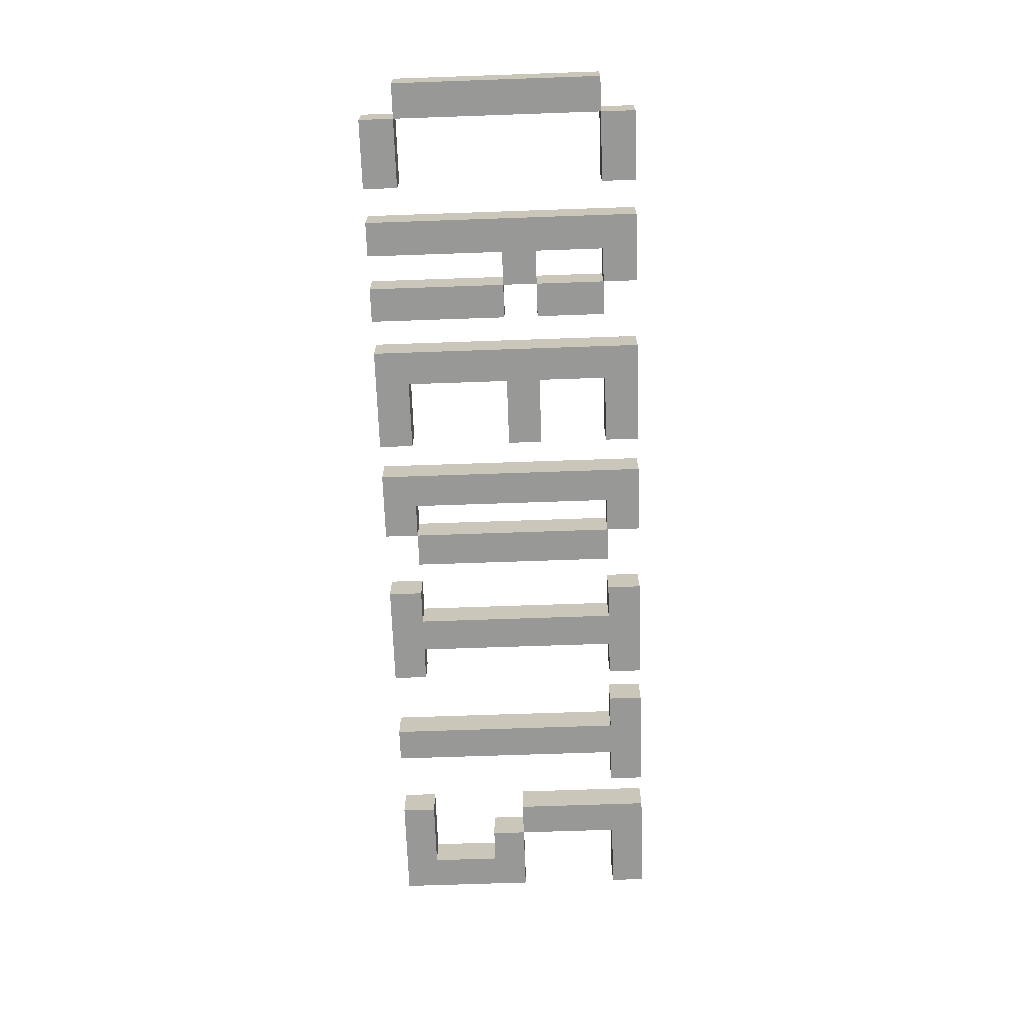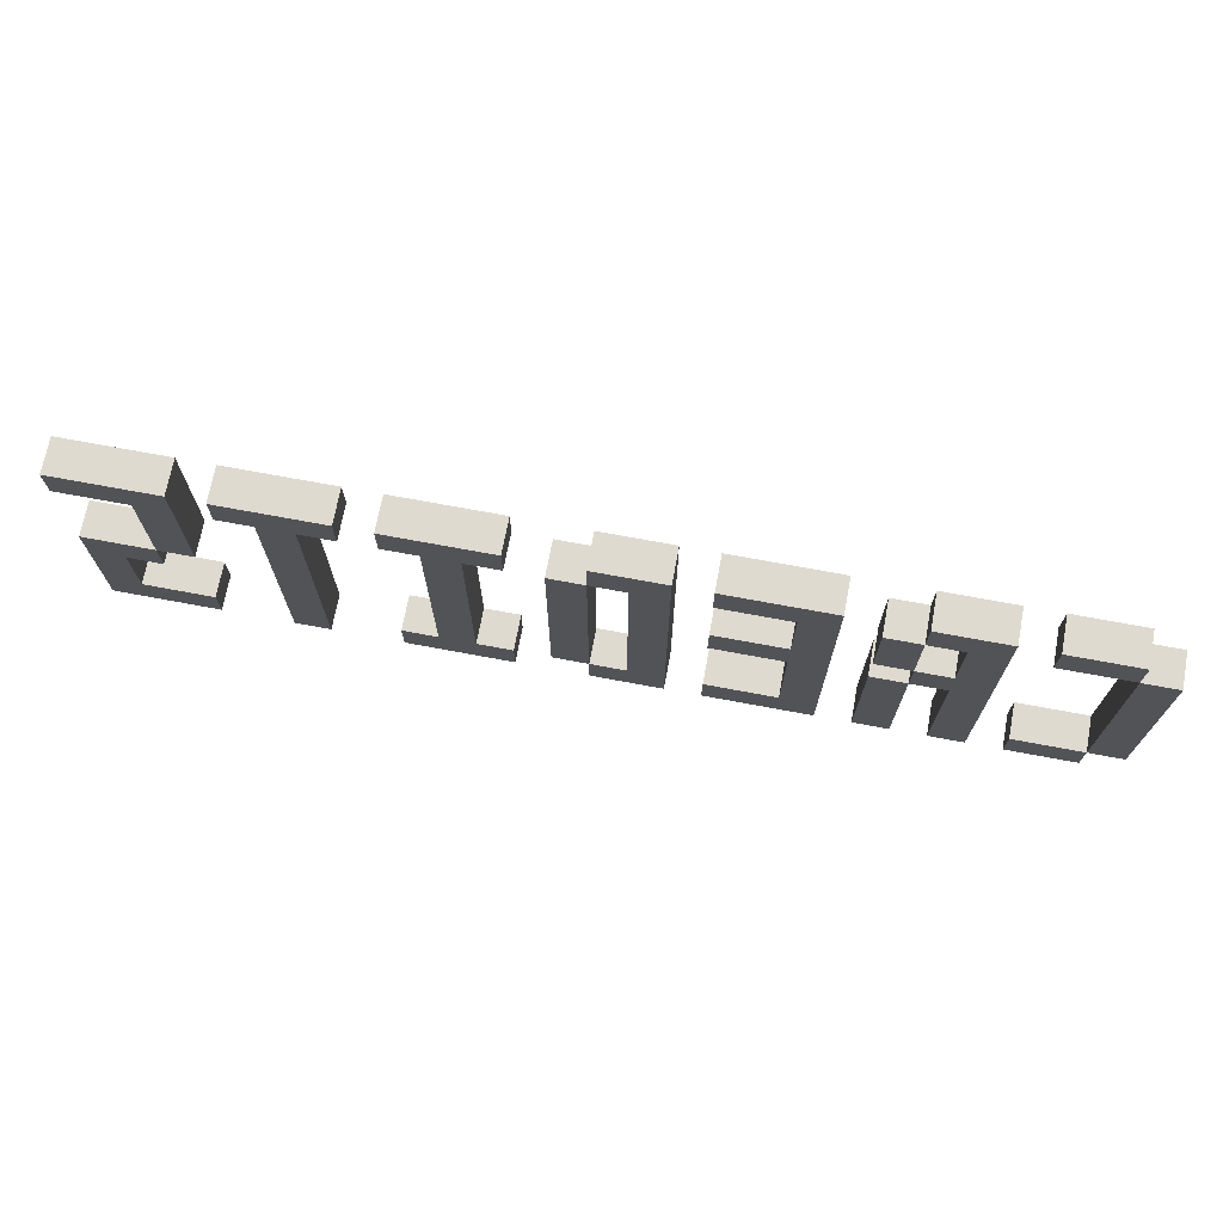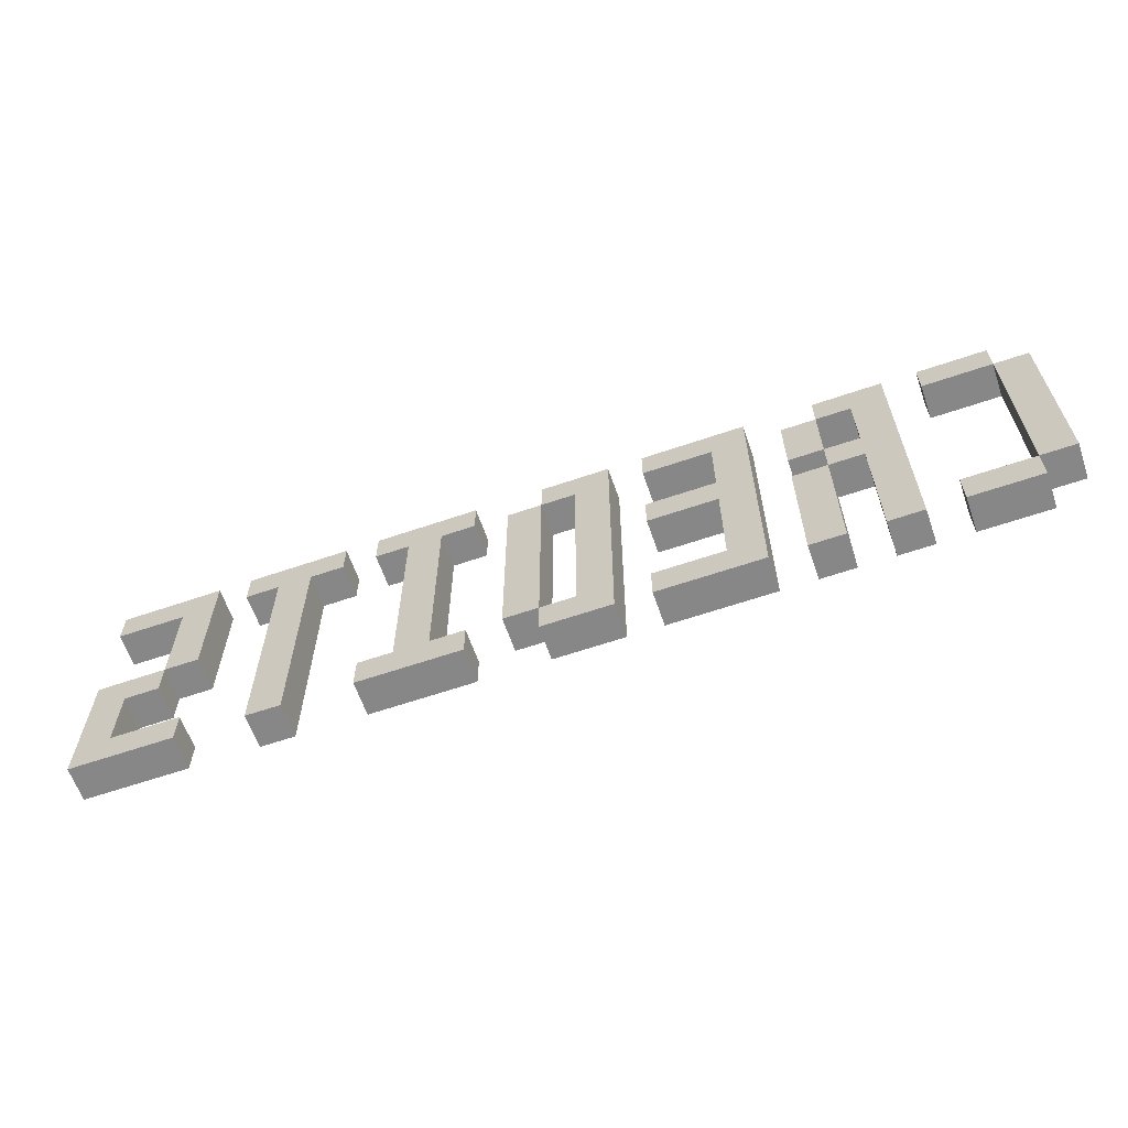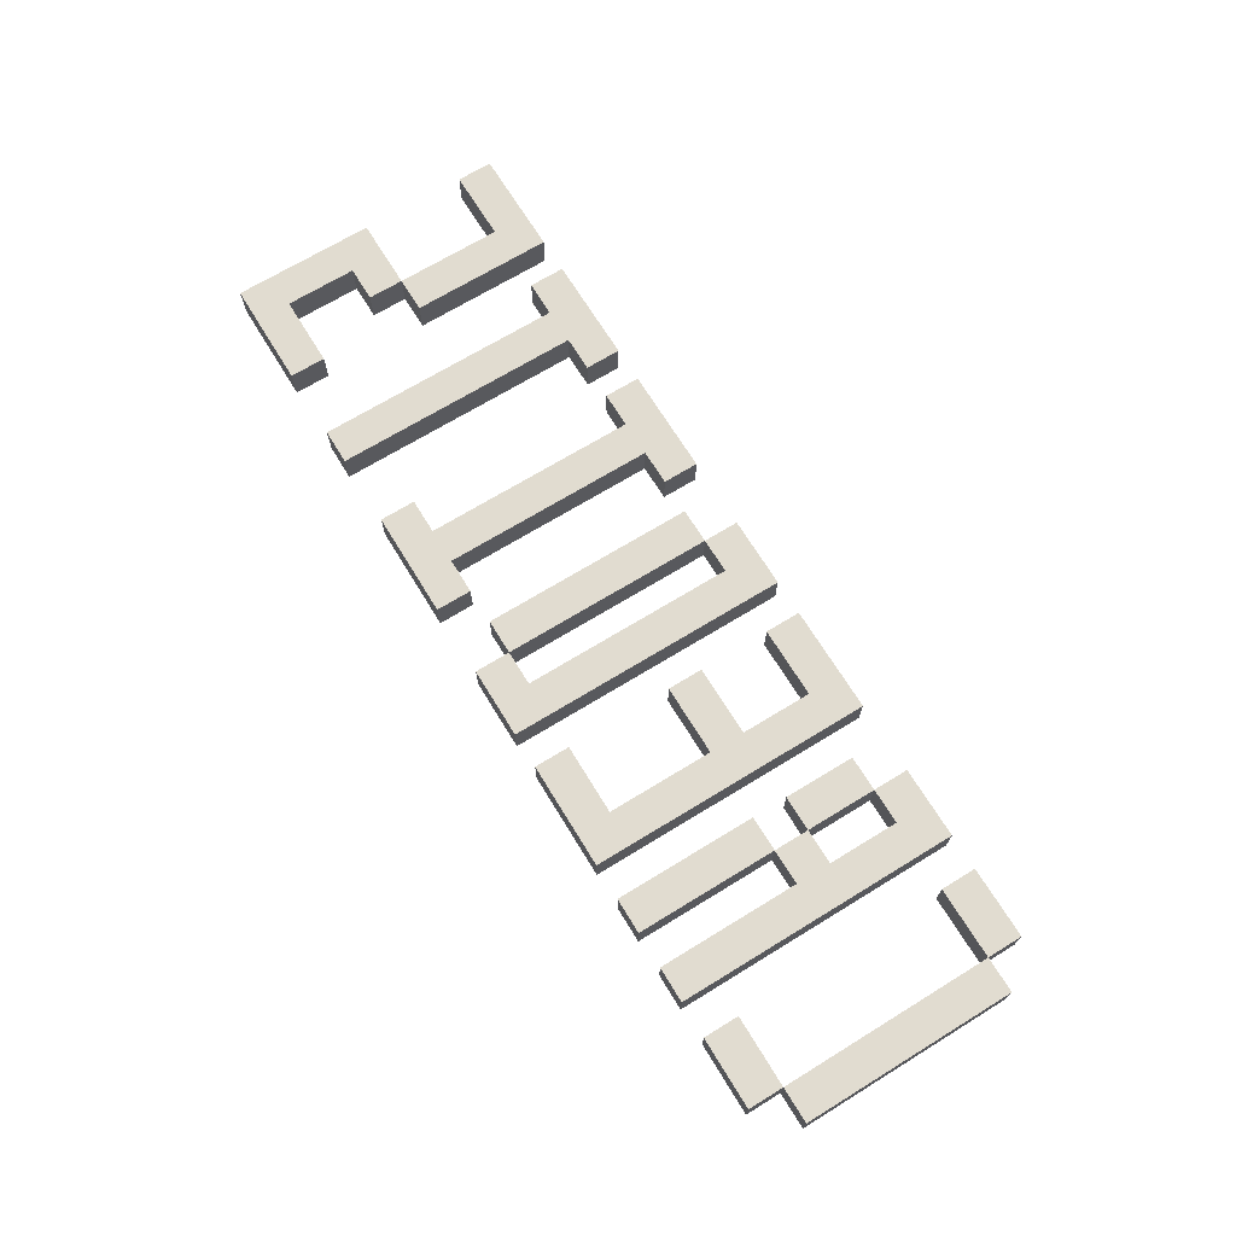
<metadata>
{"format":"obj","ext":"obj","renderer":"f3d","projection":"perspective","resolution":1024,"background":"white","views":[{"elev":-68.5,"azim":92.0,"up":"+Z"},{"elev":70.8,"azim":10.6,"up":"+Y"},{"elev":-62.5,"azim":19.1,"up":"+Y"},{"elev":69.4,"azim":58.5,"up":"+Z"}]}
</metadata>
<code>
v -13.5 0 0.5
v -13.5 0 -0.5
v -13.5 4 0.5
v -13.5 4 -0.5
v -13.5 7 0.5
v -13.5 7 -0.5
v -13.5 8 0.5
v -13.5 8 -0.5
v -11.5 4 0.5
v -11.5 4 -0.5
v -11.5 7 0.5
v -11.5 7 -0.5
v -9.5 7 0.5
v -9.5 7 -0.5
v -9.5 8 0.5
v -9.5 8 -0.5
v -8.5 0 0.5
v -8.5 0 -0.5
v -8.5 7 0.5
v -8.5 7 -0.5
v -5.5 0 0.5
v -5.5 0 -0.5
v -5.5 1 0.5
v -5.5 1 -0.5
v -5.5 7 0.5
v -5.5 7 -0.5
v -5.5 8 0.5
v -5.5 8 -0.5
v -4.5 1 0.5
v -4.5 1 -0.5
v -4.5 7 0.5
v -4.5 7 -0.5
v -1.5 1 0.5
v -1.5 1 -0.5
v -1.5 7 0.5
v -1.5 7 -0.5
v -0.5 0 0.5
v -0.5 0 -0.5
v -0.5 1 0.5
v -0.5 1 -0.5
v -0.5 7 0.5
v -0.5 7 -0.5
v -0.5 8 0.5
v -0.5 8 -0.5
v 0.5 1 0.5
v 0.5 1 -0.5
v 0.5 7 0.5
v 0.5 7 -0.5
v 2.5 0 0.5
v 2.5 0 -0.5
v 2.5 1 0.5
v 2.5 1 -0.5
v 2.5 4 0.5
v 2.5 4 -0.5
v 2.5 5 0.5
v 2.5 5 -0.5
v 2.5 7 0.5
v 2.5 7 -0.5
v 2.5 8 0.5
v 2.5 8 -0.5
v 4.5 1 0.5
v 4.5 1 -0.5
v 4.5 4 0.5
v 4.5 4 -0.5
v 4.5 5 0.5
v 4.5 5 -0.5
v 4.5 7 0.5
v 4.5 7 -0.5
v 6.5 0 0.5
v 6.5 0 -0.5
v 6.5 4 0.5
v 6.5 4 -0.5
v 6.5 5 0.5
v 6.5 5 -0.5
v 6.5 7 0.5
v 6.5 7 -0.5
v 7.5 4 0.5
v 7.5 4 -0.5
v 7.5 5 0.5
v 7.5 5 -0.5
v 7.5 7 0.5
v 7.5 7 -0.5
v 7.5 8 0.5
v 7.5 8 -0.5
v 8.5 0 0.5
v 8.5 0 -0.5
v 8.5 4 0.5
v 8.5 4 -0.5
v 8.5 5 0.5
v 8.5 5 -0.5
v 8.5 7 0.5
v 8.5 7 -0.5
v 10.5 0 0.5
v 10.5 0 -0.5
v 10.5 1 0.5
v 10.5 1 -0.5
v 10.5 7 0.5
v 10.5 7 -0.5
v 10.5 8 0.5
v 10.5 8 -0.5
v 12.5 1 0.5
v 12.5 1 -0.5
v 12.5 7 0.5
v 12.5 7 -0.5
v -12.5 1 0.5
v -12.5 1 -0.5
v -12.5 3 0.5
v -12.5 3 -0.5
v -11.5 3 0.5
v -11.5 3 -0.5
v -11.5 4 0.5
v -11.5 4 -0.5
v -10.5 0 0.5
v -10.5 0 -0.5
v -10.5 1 0.5
v -10.5 1 -0.5
v -10.5 4 0.5
v -10.5 4 -0.5
v -10.5 8 0.5
v -10.5 8 -0.5
v -7.5 0 0.5
v -7.5 0 -0.5
v -7.5 7 0.5
v -7.5 7 -0.5
v -6.5 7 0.5
v -6.5 7 -0.5
v -6.5 8 0.5
v -6.5 8 -0.5
v -3.5 1 0.5
v -3.5 1 -0.5
v -3.5 7 0.5
v -3.5 7 -0.5
v -2.5 0 0.5
v -2.5 0 -0.5
v -2.5 1 0.5
v -2.5 1 -0.5
v -2.5 7 0.5
v -2.5 7 -0.5
v -2.5 8 0.5
v -2.5 8 -0.5
v -0.5 1 0.5
v -0.5 1 -0.5
v -0.5 7 0.5
v -0.5 7 -0.5
v 1.5 0 0.5
v 1.5 0 -0.5
v 1.5 8 0.5
v 1.5 8 -0.5
v 5.5 0 0.5
v 5.5 0 -0.5
v 5.5 8 0.5
v 5.5 8 -0.5
v 7.5 0 0.5
v 7.5 0 -0.5
v 7.5 4 0.5
v 7.5 4 -0.5
v 7.5 5 0.5
v 7.5 5 -0.5
v 7.5 7 0.5
v 7.5 7 -0.5
v 9.5 0 0.5
v 9.5 0 -0.5
v 9.5 8 0.5
v 9.5 8 -0.5
v 12.5 0 0.5
v 12.5 0 -0.5
v 12.5 1 0.5
v 12.5 1 -0.5
v 12.5 7 0.5
v 12.5 7 -0.5
v 12.5 8 0.5
v 12.5 8 -0.5
v 13.5 1 0.5
v 13.5 1 -0.5
v 13.5 7 0.5
v 13.5 7 -0.5
v -13.5 0 0.5
v -13.5 4 0.5
v -13.5 7 0.5
v -13.5 8 0.5
v -12.5 1 0.5
v -12.5 3 0.5
v -11.5 3 0.5
v -11.5 4 0.5
v -11.5 7 0.5
v -10.5 0 0.5
v -10.5 1 0.5
v -10.5 4 0.5
v -10.5 8 0.5
v -9.5 7 0.5
v -9.5 8 0.5
v -8.5 0 0.5
v -8.5 7 0.5
v -7.5 0 0.5
v -7.5 7 0.5
v -6.5 7 0.5
v -6.5 8 0.5
v -5.5 0 0.5
v -5.5 1 0.5
v -5.5 7 0.5
v -5.5 8 0.5
v -4.5 1 0.5
v -4.5 7 0.5
v -3.5 1 0.5
v -3.5 7 0.5
v -2.5 0 0.5
v -2.5 1 0.5
v -2.5 7 0.5
v -2.5 8 0.5
v -1.5 1 0.5
v -1.5 7 0.5
v -0.5 0 0.5
v -0.5 1 0.5
v -0.5 7 0.5
v -0.5 8 0.5
v 0.5 1 0.5
v 0.5 7 0.5
v 1.5 0 0.5
v 1.5 8 0.5
v 2.5 0 0.5
v 2.5 1 0.5
v 2.5 4 0.5
v 2.5 5 0.5
v 2.5 7 0.5
v 2.5 8 0.5
v 4.5 1 0.5
v 4.5 4 0.5
v 4.5 5 0.5
v 4.5 7 0.5
v 5.5 0 0.5
v 5.5 8 0.5
v 6.5 0 0.5
v 6.5 4 0.5
v 6.5 5 0.5
v 6.5 7 0.5
v 7.5 0 0.5
v 7.5 4 0.5
v 7.5 5 0.5
v 7.5 7 0.5
v 7.5 8 0.5
v 8.5 0 0.5
v 8.5 4 0.5
v 8.5 5 0.5
v 8.5 7 0.5
v 9.5 0 0.5
v 9.5 8 0.5
v 10.5 0 0.5
v 10.5 1 0.5
v 10.5 7 0.5
v 10.5 8 0.5
v 12.5 0 0.5
v 12.5 1 0.5
v 12.5 7 0.5
v 12.5 8 0.5
v 13.5 1 0.5
v 13.5 7 0.5
v -13.5 0 -0.5
v -13.5 4 -0.5
v -13.5 7 -0.5
v -13.5 8 -0.5
v -12.5 1 -0.5
v -12.5 3 -0.5
v -11.5 3 -0.5
v -11.5 4 -0.5
v -11.5 7 -0.5
v -10.5 0 -0.5
v -10.5 1 -0.5
v -10.5 4 -0.5
v -10.5 8 -0.5
v -9.5 7 -0.5
v -9.5 8 -0.5
v -8.5 0 -0.5
v -8.5 7 -0.5
v -7.5 0 -0.5
v -7.5 7 -0.5
v -6.5 7 -0.5
v -6.5 8 -0.5
v -5.5 0 -0.5
v -5.5 1 -0.5
v -5.5 7 -0.5
v -5.5 8 -0.5
v -4.5 1 -0.5
v -4.5 7 -0.5
v -3.5 1 -0.5
v -3.5 7 -0.5
v -2.5 0 -0.5
v -2.5 1 -0.5
v -2.5 7 -0.5
v -2.5 8 -0.5
v -1.5 1 -0.5
v -1.5 7 -0.5
v -0.5 0 -0.5
v -0.5 1 -0.5
v -0.5 7 -0.5
v -0.5 8 -0.5
v 0.5 1 -0.5
v 0.5 7 -0.5
v 1.5 0 -0.5
v 1.5 8 -0.5
v 2.5 0 -0.5
v 2.5 1 -0.5
v 2.5 4 -0.5
v 2.5 5 -0.5
v 2.5 7 -0.5
v 2.5 8 -0.5
v 4.5 1 -0.5
v 4.5 4 -0.5
v 4.5 5 -0.5
v 4.5 7 -0.5
v 5.5 0 -0.5
v 5.5 8 -0.5
v 6.5 0 -0.5
v 6.5 4 -0.5
v 6.5 5 -0.5
v 6.5 7 -0.5
v 7.5 0 -0.5
v 7.5 4 -0.5
v 7.5 5 -0.5
v 7.5 7 -0.5
v 7.5 8 -0.5
v 8.5 0 -0.5
v 8.5 4 -0.5
v 8.5 5 -0.5
v 8.5 7 -0.5
v 9.5 0 -0.5
v 9.5 8 -0.5
v 10.5 0 -0.5
v 10.5 1 -0.5
v 10.5 7 -0.5
v 10.5 8 -0.5
v 12.5 0 -0.5
v 12.5 1 -0.5
v 12.5 7 -0.5
v 12.5 8 -0.5
v 13.5 1 -0.5
v 13.5 7 -0.5
v -13.5 0 0.5
v -10.5 0 0.5
v -8.5 0 0.5
v -7.5 0 0.5
v -5.5 0 0.5
v -2.5 0 0.5
v -0.5 0 0.5
v 1.5 0 0.5
v 2.5 0 0.5
v 5.5 0 0.5
v 6.5 0 0.5
v 7.5 0 0.5
v 8.5 0 0.5
v 9.5 0 0.5
v 10.5 0 0.5
v 12.5 0 0.5
v -13.5 0 -0.5
v -10.5 0 -0.5
v -8.5 0 -0.5
v -7.5 0 -0.5
v -5.5 0 -0.5
v -2.5 0 -0.5
v -0.5 0 -0.5
v 1.5 0 -0.5
v 2.5 0 -0.5
v 5.5 0 -0.5
v 6.5 0 -0.5
v 7.5 0 -0.5
v 8.5 0 -0.5
v 9.5 0 -0.5
v 10.5 0 -0.5
v 12.5 0 -0.5
v -1.5 1 0.5
v -0.5 1 0.5
v 12.5 1 0.5
v 13.5 1 0.5
v -1.5 1 -0.5
v -0.5 1 -0.5
v 12.5 1 -0.5
v 13.5 1 -0.5
v -12.5 3 0.5
v -11.5 3 0.5
v -12.5 3 -0.5
v -11.5 3 -0.5
v -11.5 4 0.5
v -10.5 4 0.5
v 2.5 4 0.5
v 4.5 4 0.5
v 7.5 4 0.5
v 8.5 4 0.5
v -11.5 4 -0.5
v -10.5 4 -0.5
v 2.5 4 -0.5
v 4.5 4 -0.5
v 7.5 4 -0.5
v 8.5 4 -0.5
v 6.5 5 0.5
v 7.5 5 0.5
v 6.5 5 -0.5
v 7.5 5 -0.5
v -13.5 7 0.5
v -11.5 7 0.5
v -9.5 7 0.5
v -8.5 7 0.5
v -7.5 7 0.5
v -6.5 7 0.5
v -5.5 7 0.5
v -4.5 7 0.5
v -3.5 7 0.5
v -2.5 7 0.5
v -0.5 7 0.5
v 0.5 7 0.5
v 2.5 7 0.5
v 4.5 7 0.5
v 7.5 7 0.5
v 8.5 7 0.5
v 10.5 7 0.5
v 12.5 7 0.5
v -13.5 7 -0.5
v -11.5 7 -0.5
v -9.5 7 -0.5
v -8.5 7 -0.5
v -7.5 7 -0.5
v -6.5 7 -0.5
v -5.5 7 -0.5
v -4.5 7 -0.5
v -3.5 7 -0.5
v -2.5 7 -0.5
v -0.5 7 -0.5
v 0.5 7 -0.5
v 2.5 7 -0.5
v 4.5 7 -0.5
v 7.5 7 -0.5
v 8.5 7 -0.5
v 10.5 7 -0.5
v 12.5 7 -0.5
v -12.5 1 0.5
v -10.5 1 0.5
v -5.5 1 0.5
v -4.5 1 0.5
v -3.5 1 0.5
v -2.5 1 0.5
v -0.5 1 0.5
v 0.5 1 0.5
v 2.5 1 0.5
v 4.5 1 0.5
v 10.5 1 0.5
v 12.5 1 0.5
v -12.5 1 -0.5
v -10.5 1 -0.5
v -5.5 1 -0.5
v -4.5 1 -0.5
v -3.5 1 -0.5
v -2.5 1 -0.5
v -0.5 1 -0.5
v 0.5 1 -0.5
v 2.5 1 -0.5
v 4.5 1 -0.5
v 10.5 1 -0.5
v 12.5 1 -0.5
v -13.5 4 0.5
v -11.5 4 0.5
v 6.5 4 0.5
v 7.5 4 0.5
v -13.5 4 -0.5
v -11.5 4 -0.5
v 6.5 4 -0.5
v 7.5 4 -0.5
v 2.5 5 0.5
v 4.5 5 0.5
v 7.5 5 0.5
v 8.5 5 0.5
v 2.5 5 -0.5
v 4.5 5 -0.5
v 7.5 5 -0.5
v 8.5 5 -0.5
v -1.5 7 0.5
v -0.5 7 0.5
v 6.5 7 0.5
v 7.5 7 0.5
v 12.5 7 0.5
v 13.5 7 0.5
v -1.5 7 -0.5
v -0.5 7 -0.5
v 6.5 7 -0.5
v 7.5 7 -0.5
v 12.5 7 -0.5
v 13.5 7 -0.5
v -13.5 8 0.5
v -10.5 8 0.5
v -9.5 8 0.5
v -6.5 8 0.5
v -5.5 8 0.5
v -2.5 8 0.5
v -0.5 8 0.5
v 1.5 8 0.5
v 2.5 8 0.5
v 5.5 8 0.5
v 7.5 8 0.5
v 9.5 8 0.5
v 10.5 8 0.5
v 12.5 8 0.5
v -13.5 8 -0.5
v -10.5 8 -0.5
v -9.5 8 -0.5
v -6.5 8 -0.5
v -5.5 8 -0.5
v -2.5 8 -0.5
v -0.5 8 -0.5
v 1.5 8 -0.5
v 2.5 8 -0.5
v 5.5 8 -0.5
v 7.5 8 -0.5
v 9.5 8 -0.5
v 10.5 8 -0.5
v 12.5 8 -0.5
f 3 2 1
f 4 2 3
f 7 6 5
f 8 6 7
f 11 10 9
f 12 10 11
f 15 14 13
f 16 14 15
f 19 18 17
f 20 18 19
f 23 22 21
f 24 22 23
f 27 26 25
f 28 26 27
f 31 30 29
f 32 30 31
f 35 34 33
f 36 34 35
f 39 38 37
f 40 38 39
f 43 42 41
f 44 42 43
f 47 46 45
f 48 46 47
f 51 50 49
f 52 50 51
f 55 54 53
f 56 54 55
f 59 58 57
f 60 58 59
f 63 62 61
f 64 62 63
f 67 66 65
f 68 66 67
f 71 70 69
f 72 70 71
f 75 74 73
f 76 74 75
f 79 78 77
f 80 78 79
f 83 82 81
f 84 82 83
f 87 86 85
f 88 86 87
f 91 90 89
f 92 90 91
f 95 94 93
f 96 94 95
f 99 98 97
f 100 98 99
f 103 102 101
f 104 102 103
f 105 106 107
f 107 106 108
f 109 110 111
f 111 110 112
f 113 114 115
f 115 114 116
f 117 118 119
f 119 118 120
f 121 122 123
f 123 122 124
f 125 126 127
f 127 126 128
f 129 130 131
f 131 130 132
f 133 134 135
f 135 134 136
f 137 138 139
f 139 138 140
f 141 142 143
f 143 142 144
f 145 146 147
f 147 146 148
f 149 150 151
f 151 150 152
f 153 154 155
f 155 154 156
f 157 158 159
f 159 158 160
f 161 162 163
f 163 162 164
f 165 166 167
f 167 166 168
f 169 170 171
f 171 170 172
f 173 174 175
f 175 174 176
f 181 178 177
f 182 178 181
f 183 178 182
f 184 178 183
f 185 180 179
f 186 181 177
f 187 181 186
f 188 185 184
f 189 180 185
f 189 185 188
f 193 191 190
f 194 193 192
f 195 191 193
f 195 193 194
f 196 191 195
f 197 191 196
f 202 199 198
f 203 201 200
f 204 202 198
f 204 203 202
f 205 201 203
f 205 203 204
f 206 204 198
f 207 204 206
f 208 201 205
f 209 201 208
f 213 211 210
f 214 211 213
f 216 213 212
f 217 215 214
f 218 216 212
f 218 217 216
f 219 215 217
f 219 217 218
f 226 221 220
f 227 223 222
f 228 223 227
f 229 225 224
f 230 228 227
f 230 229 228
f 230 226 220
f 230 227 226
f 231 225 229
f 231 229 230
f 236 233 232
f 237 233 236
f 238 235 234
f 239 235 238
f 242 238 237
f 243 238 242
f 244 240 239
f 245 243 242
f 245 244 243
f 245 242 241
f 246 240 244
f 246 244 245
f 251 248 247
f 252 248 251
f 253 250 249
f 254 250 253
f 255 253 252
f 256 253 255
f 257 258 261
f 261 258 262
f 262 258 263
f 263 258 264
f 259 260 265
f 257 261 266
f 266 261 267
f 264 265 268
f 265 260 269
f 268 265 269
f 270 271 273
f 272 273 274
f 273 271 275
f 274 273 275
f 275 271 276
f 276 271 277
f 278 279 282
f 280 281 283
f 278 282 284
f 282 283 284
f 283 281 285
f 284 283 285
f 278 284 286
f 286 284 287
f 285 281 288
f 288 281 289
f 290 291 293
f 293 291 294
f 292 293 296
f 294 295 297
f 292 296 298
f 296 297 298
f 297 295 299
f 298 297 299
f 300 301 306
f 302 303 307
f 307 303 308
f 304 305 309
f 307 308 310
f 308 309 310
f 300 306 310
f 306 307 310
f 309 305 311
f 310 309 311
f 312 313 316
f 316 313 317
f 314 315 318
f 318 315 319
f 317 318 322
f 322 318 323
f 319 320 324
f 322 323 325
f 323 324 325
f 321 322 325
f 324 320 326
f 325 324 326
f 327 328 331
f 331 328 332
f 329 330 333
f 333 330 334
f 332 333 335
f 335 333 336
f 353 338 337
f 354 338 353
f 355 340 339
f 356 340 355
f 357 342 341
f 358 342 357
f 359 344 343
f 360 344 359
f 361 346 345
f 362 346 361
f 363 348 347
f 364 348 363
f 365 350 349
f 366 350 365
f 367 352 351
f 368 352 367
f 373 370 369
f 374 370 373
f 375 372 371
f 376 372 375
f 379 378 377
f 380 378 379
f 387 382 381
f 388 382 387
f 389 384 383
f 390 384 389
f 391 386 385
f 392 386 391
f 395 394 393
f 396 394 395
f 415 398 397
f 416 398 415
f 417 400 399
f 418 400 417
f 419 402 401
f 420 402 419
f 421 404 403
f 422 404 421
f 423 406 405
f 424 406 423
f 425 408 407
f 426 408 425
f 427 410 409
f 428 410 427
f 429 412 411
f 430 412 429
f 431 414 413
f 432 414 431
f 433 434 445
f 445 434 446
f 435 436 447
f 447 436 448
f 437 438 449
f 449 438 450
f 439 440 451
f 451 440 452
f 441 442 453
f 453 442 454
f 443 444 455
f 455 444 456
f 457 458 461
f 461 458 462
f 459 460 463
f 463 460 464
f 465 466 469
f 469 466 470
f 467 468 471
f 471 468 472
f 473 474 479
f 479 474 480
f 475 476 481
f 481 476 482
f 477 478 483
f 483 478 484
f 485 486 499
f 499 486 500
f 487 488 501
f 501 488 502
f 489 490 503
f 503 490 504
f 491 492 505
f 505 492 506
f 493 494 507
f 507 494 508
f 495 496 509
f 509 496 510
f 497 498 511
f 511 498 512

</code>
